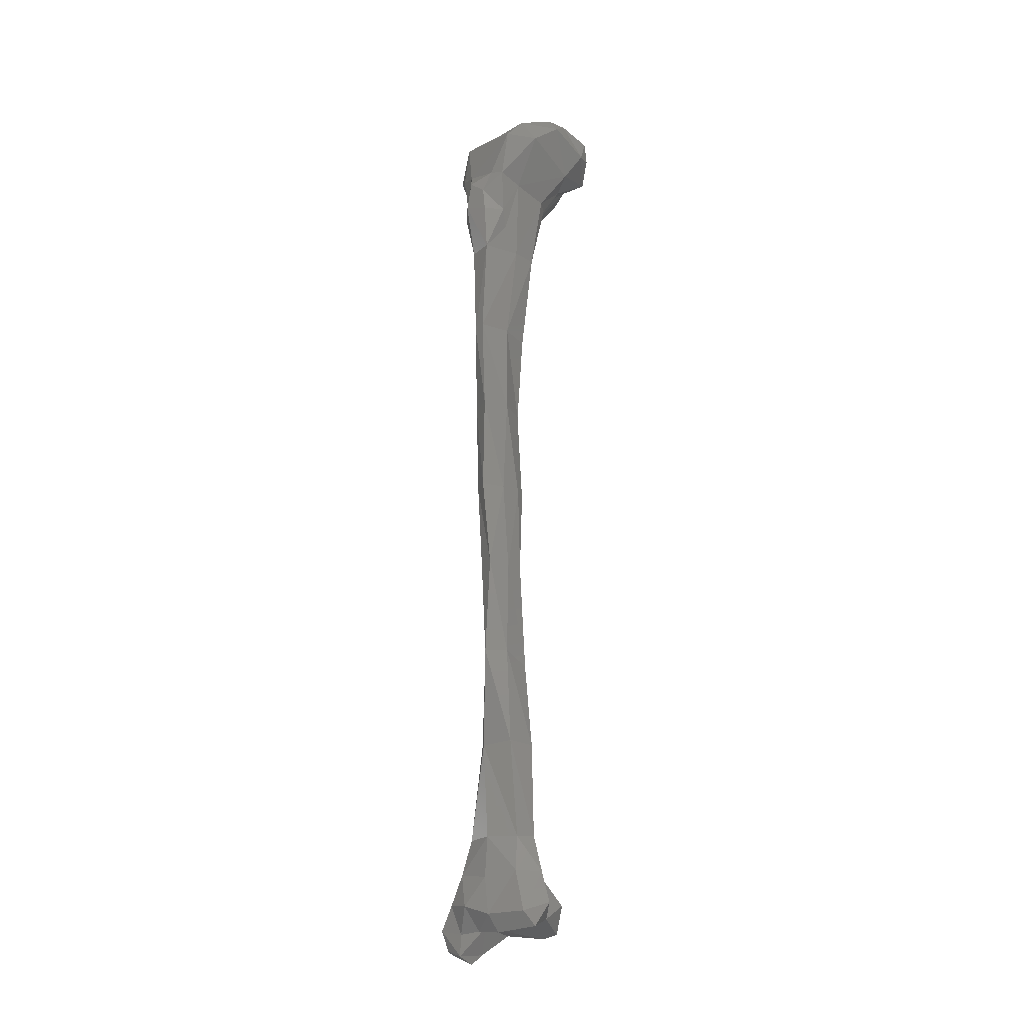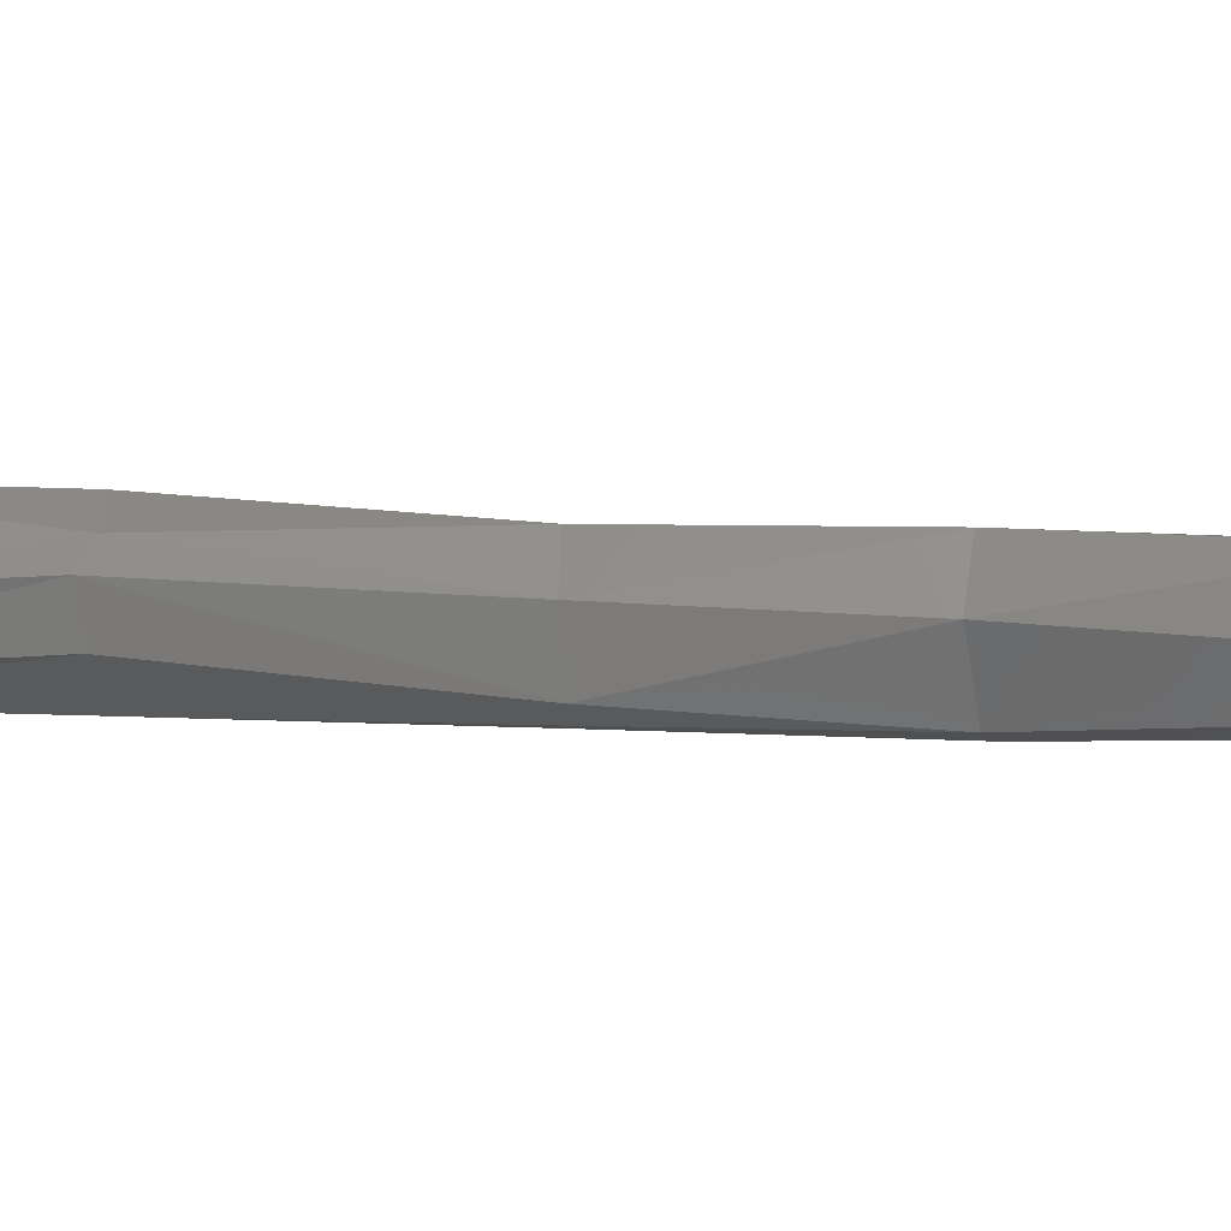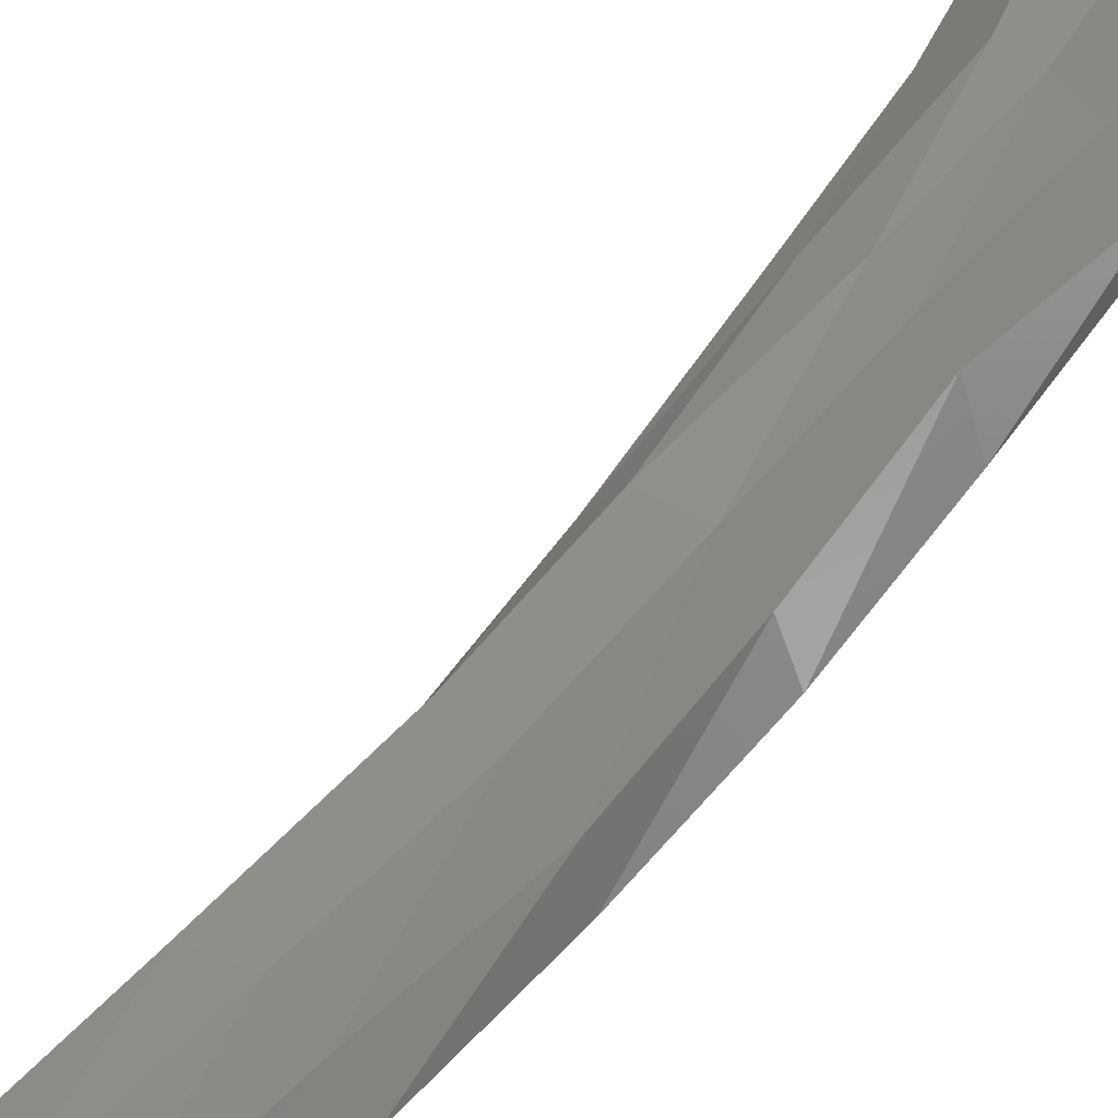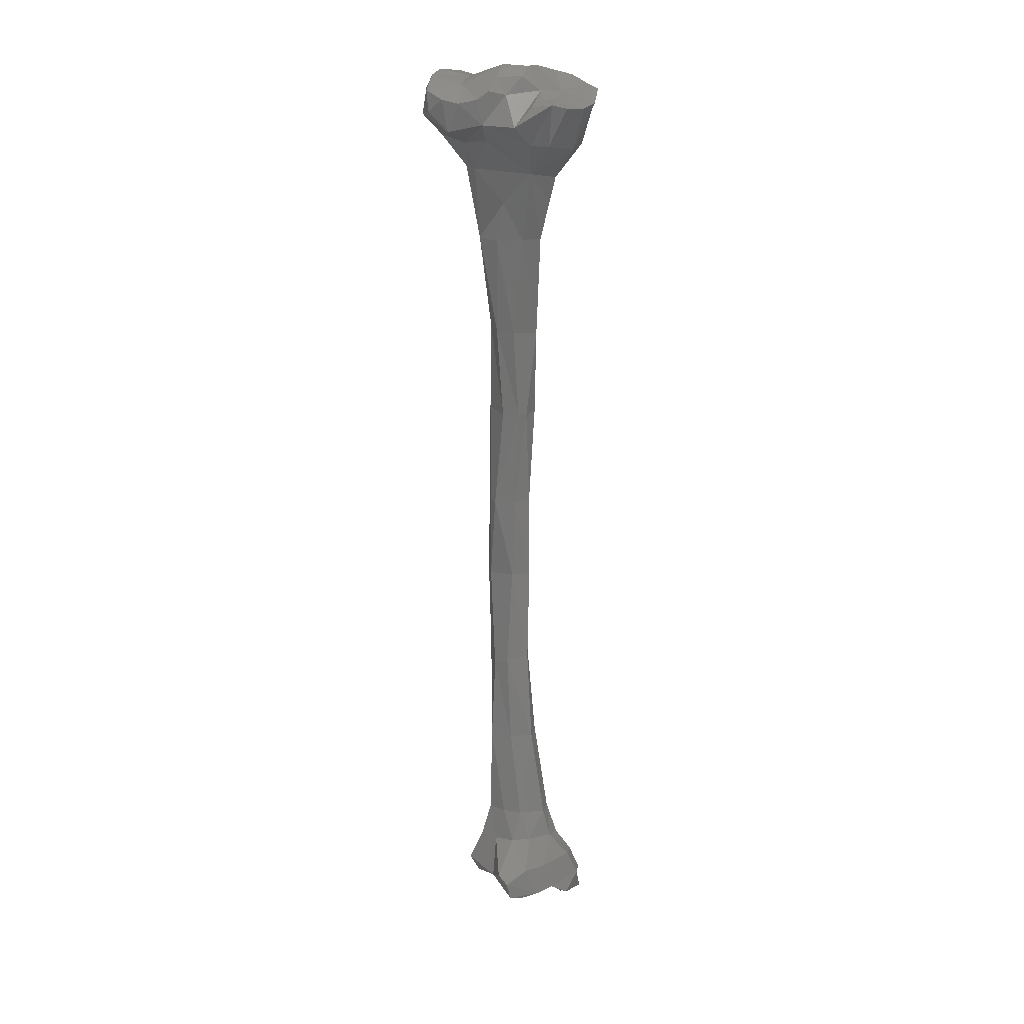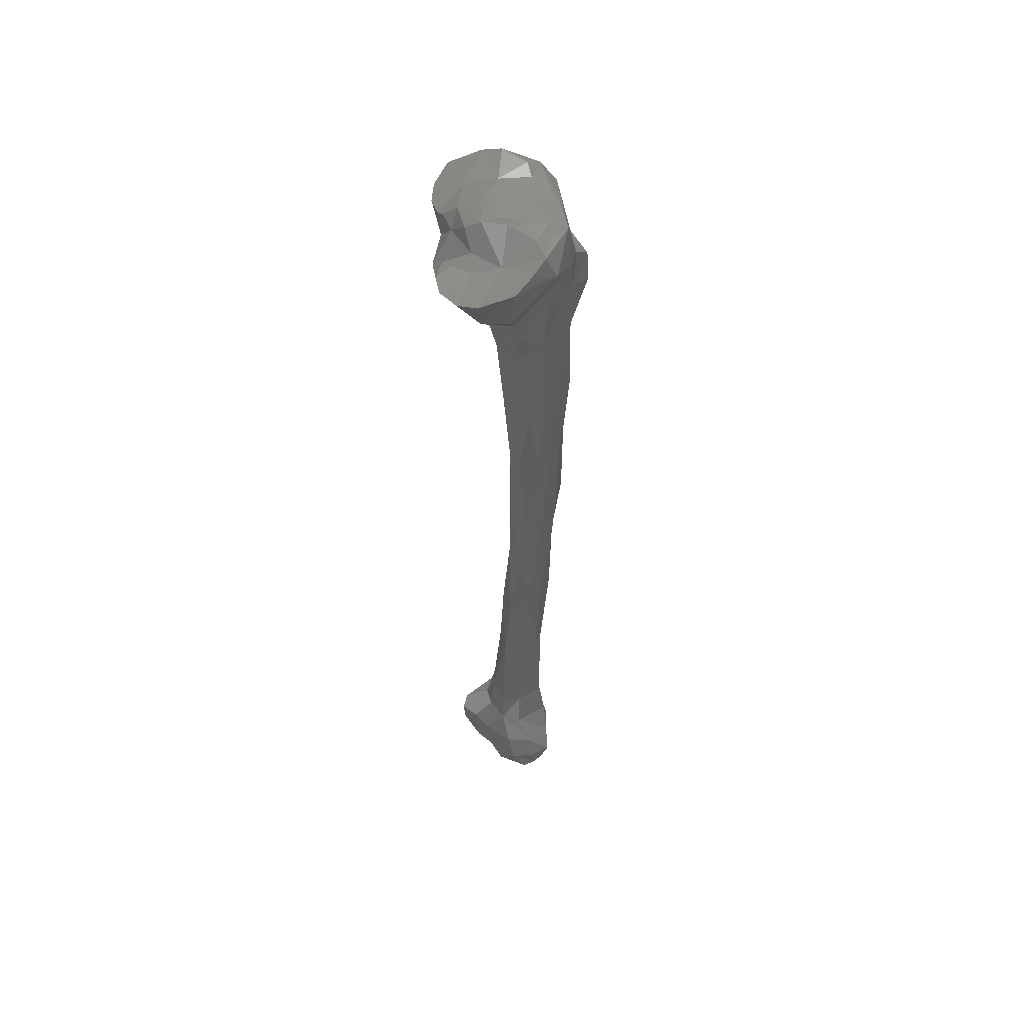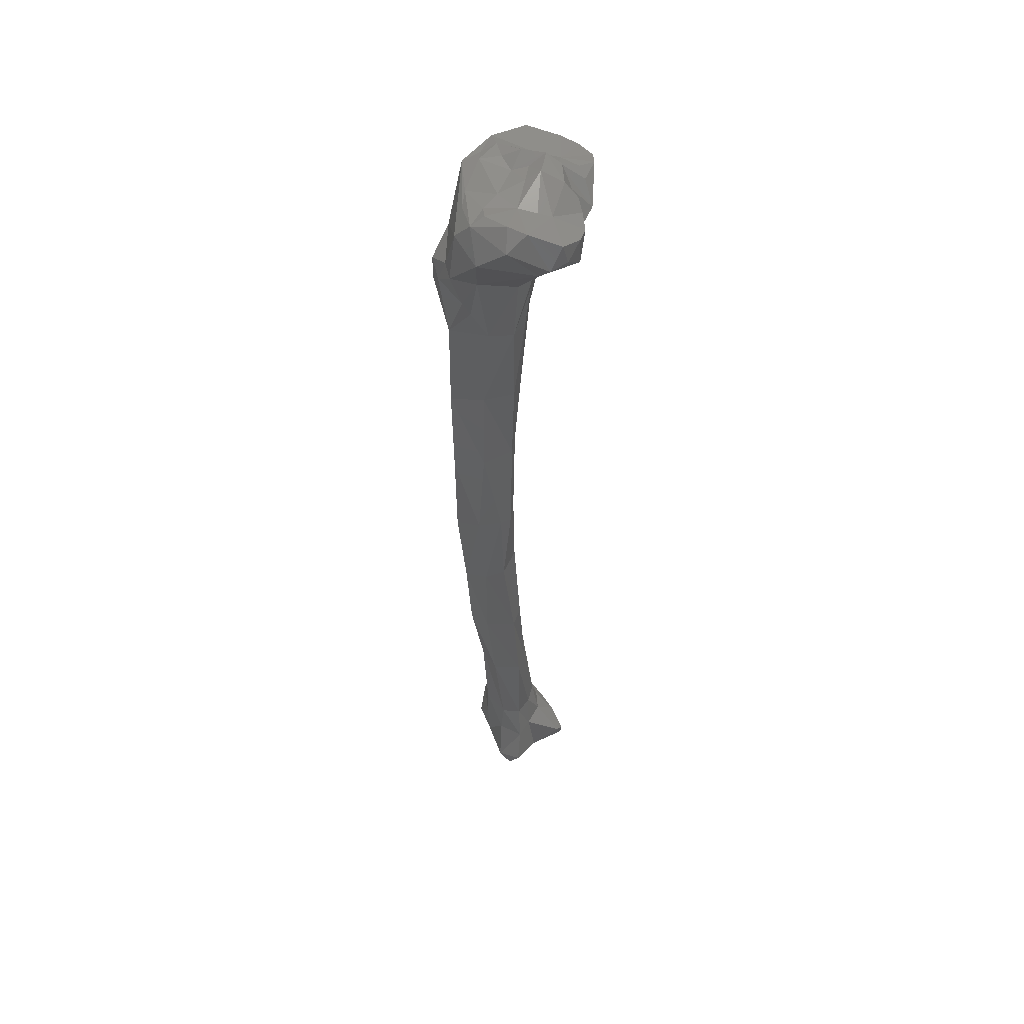
<metadata>
{"format":"stl","ext":"stl","renderer":"f3d","projection":"perspective","resolution":1024,"background":"white","views":[{"elev":-23.1,"azim":142.8,"up":"+Y"},{"elev":9.0,"azim":-84.5,"up":"+Z"},{"elev":39.6,"azim":27.6,"up":"+Z"},{"elev":19.9,"azim":-82.0,"up":"+Y"},{"elev":55.8,"azim":-7.7,"up":"+Y"},{"elev":50.3,"azim":-177.4,"up":"+Y"}]}
</metadata>
<code>
# stl→obj: 186 verts, 390 faces
v 0.01303 -0.3615 0.01021
v -0.01258 -0.3786 -0.01084
v 0.01092 -0.3634 -0.002219
v 0.01487 -0.3743 0.005666
v 0.01062 -0.3478 -0.003305
v 0.01007 -0.3778 -0.003167
v -0.000308 -0.3604 0.01636
v -0.006346 -0.3798 -0.01318
v 0.003682 -0.3615 -0.01243
v -0.02396 -0.3717 -0.006636
v -0.009659 -0.3609 -0.009915
v -0.01155 -0.3808 -0.003173
v -0.02553 -0.382 -0.001151
v -0.005737 -0.3616 -0.01703
v -0.005035 -0.3745 -0.02257
v -0.000653 -0.3836 -0.01922
v -0.002628 -0.3811 0.001317
v 0.01341 -0.3724 0.01661
v 0.01058 -0.3477 0.007277
v 0.01041 -0.3837 0.01405
v 0.006594 -0.3828 0.007332
v 0.01255 -0.3112 -0.003082
v 0.002598 -0.3481 -0.01208
v 0.00408 -0.378 -0.01788
v 0.005021 -0.3845 -0.003179
v 0.004017 -0.3715 0.02239
v -0.007979 -0.3582 0.01436
v 0.000122 -0.3468 0.01194
v -0.01393 -0.3593 -0.001802
v -0.009217 -0.3468 -0.006274
v -0.004934 -0.3471 -0.01306
v -0.02594 -0.3753 -0.00265
v -0.02273 -0.3834 0.003792
v -0.01955 -0.3824 0.0103
v -0.01041 -0.3822 0.005919
v 0.000813 -0.3803 0.01106
v 0.01328 -0.3814 0.02306
v 0.009738 -0.3106 0.001585
v 0.009499 -0.3917 0.01589
v 0.01219 -0.2728 -0.003367
v 0.006367 -0.31 -0.01265
v 0.01691 -0.2735 -0.009697
v 0.004218 -0.3806 0.02631
v -0.006341 -0.3682 0.02242
v -0.01563 -0.3701 0.01261
v -0.01285 -0.3585 0.005685
v -0.007396 -0.3468 0.01141
v 0.002155 -0.3098 0.006051
v -0.02077 -0.3704 0.005289
v -0.01091 -0.3463 0.001281
v -0.004671 -0.3103 -0.01232
v -0.006749 -0.3105 -0.003541
v -0.01442 -0.3814 0.01629
v -0.003142 -0.3897 0.01848
v 0.01007 -0.3888 0.02323
v 0.00547 -0.2719 0.002145
v 0.002113 -0.394 0.01833
v 0.00928 -0.2353 0.000377
v 0.01656 -0.2357 -0.006425
v 0.009621 -0.2734 -0.01466
v 0.01837 -0.2362 -0.01454
v 0.00651 -0.3897 0.0255
v -0.004577 -0.3788 0.02664
v -0.005797 -0.3097 0.005621
v -0.002709 -0.2726 0.00326
v -0.002314 -0.2771 -0.01113
v -0.004813 -0.274 -0.005348
v -0.01037 -0.386 0.02248
v 0.001086 -0.3891 0.02738
v 0.001871 -0.2349 0.003415
v 0.003288 -0.2011 0.003004
v 0.01188 -0.2004 0.001014
v 0.01817 -0.2016 -0.005657
v 0.009639 -0.2371 -0.01552
v 0.02152 -0.202 -0.01358
v 0.01224 -0.2017 -0.01547
v -0.002233 -0.2342 -0.003499
v 0.002032 -0.2355 -0.01349
v -0.001645 -0.2013 -0.0025
v 0.008501 -0.1629 0.004565
v 0.001244 -0.1631 0.001983
v 0.01383 -0.1635 0.000436
v 0.0185 -0.1638 -0.004554
v 0.003049 -0.2014 -0.01364
v 0.02168 -0.1643 -0.01461
v 0.009763 -0.1624 -0.01461
v -0.000905 -0.2019 -0.01116
v -0.002206 -0.1615 -0.000953
v 0.01022 -0.1274 0.00347
v 0.004528 -0.1284 0.005645
v -0.004529 -0.1261 -0.002711
v 0.01592 -0.127 -0.0018
v 0.02242 -0.1272 -0.008705
v -0.001329 -0.1624 -0.007579
v 0.02234 -0.1263 -0.01349
v 0.009423 -0.1257 -0.01421
v -0.002257 -0.1263 -0.009909
v 0.009279 -0.08655 0.005402
v -0.00122 -0.0874 0.007904
v -0.00762 -0.08706 0.001351
v -0.006384 -0.08786 -0.00935
v 0.02112 -0.08648 -0.005013
v 0.02186 -0.08703 -0.01552
v 0.006991 -0.08708 -0.01778
v -0.002449 -0.0873 -0.01679
v -0.001443 -0.07288 0.01143
v 0.01073 -0.06053 0.00686
v 0.01547 -0.07209 0.000469
v -0.01299 -0.05975 0.005494
v -0.008379 -0.07237 -0.006316
v 0.02761 -0.06658 -0.008546
v 0.02399 -0.06917 -0.003045
v 0.01347 -0.07605 -0.01819
v 0.01627 -0.06857 -0.02032
v 0.02388 -0.069 -0.01665
v -0.004197 -0.05826 -0.02176
v 0.01049 -0.05577 -0.02389
v -0.008932 -0.05865 -0.01753
v -0.002444 -0.06235 0.01397
v 0.02071 -0.05885 0.000576
v 0.008601 -0.05092 0.0105
v -0.01728 -0.0464 -0.01209
v -0.02522 -0.0396 -0.01209
v -0.02431 -0.04735 0.00666
v -0.0225 -0.04752 0.01366
v -0.01544 -0.04964 0.02214
v 0.02499 -0.05998 -0.01678
v 0.02732 -0.05511 -0.01089
v 0.02011 -0.05275 -0.02451
v -0.01534 -0.04766 -0.02015
v -0.01175 -0.04508 -0.0302
v 0.009818 -0.0365 -0.03585
v -0.005567 -0.04846 0.02463
v 0.01873 -0.04165 0.006256
v 0.003491 -0.0229 -0.01335
v -0.005969 -0.02098 -0.007567
v 0.02171 -0.04567 -0.003313
v -0.02459 -0.02675 -0.009538
v -0.02613 -0.0298 -0.01368
v -0.02733 -0.03132 -0.0209
v -0.02593 -0.04226 -0.02531
v -0.02226 -0.02833 -0.003211
v -0.02969 -0.03972 0.00113
v -0.0299 -0.031 0.01554
v -0.0243 -0.03266 0.02735
v -0.0293 -0.0323 0.02121
v -0.004724 -0.02722 0.03064
v -0.01739 -0.03148 0.03056
v 0.02194 -0.05066 -0.01869
v 0.01786 -0.03178 -0.02551
v -0.000725 -0.02839 -0.03823
v -0.01578 -0.03672 -0.03698
v 0.0121 -0.02495 -0.02833
v 0.01162 -0.03365 0.01815
v 0.017 -0.02396 0.005333
v -0.000781 -0.02257 -0.000859
v -0.003705 -0.02321 -0.02027
v -0.01123 -0.018 -0.006176
v -0.006783 -0.0213 0.00019
v 0.0108 -0.02179 0.004012
v 0.015 -0.02533 -0.009315
v 0.008001 -0.02381 -0.02011
v -0.01588 -0.02553 -0.02132
v -0.01958 -0.02194 -0.007251
v -0.0257 -0.03012 -0.02761
v -0.02181 -0.03513 -0.03351
v -0.01696 -0.02696 0.009694
v -0.01836 -0.02157 0.002464
v -0.02677 -0.03224 0.007493
v -0.0244 -0.02984 0.01172
v -0.01787 -0.02983 0.016
v -0.007328 -0.02806 0.01685
v 0.001064 -0.02565 0.0254
v 0.01565 -0.0269 -0.01617
v -0.00772 -0.02254 -0.03443
v -0.01992 -0.02725 -0.03464
v -0.000771 -0.02094 -0.03243
v 0.00735 -0.02227 -0.02587
v 0.007234 -0.02323 0.01911
v 0.01073 -0.02313 0.00925
v -0.01271 -0.01828 0.004089
v -0.004017 -0.01862 0.005979
v 0.002919 -0.02107 0.005078
v -0.01066 -0.02432 -0.02121
v -0.01198 -0.01794 -0.001904
v 0.00505 -0.02131 0.01233
f 1 2 3
f 3 1 4
f 1 3 5
f 6 3 4
f 3 7 6
f 6 7 3
f 3 6 8
f 6 9 3
f 3 9 5
f 2 10 11
f 12 13 2
f 13 10 2
f 14 15 2
f 15 16 2
f 8 2 16
f 2 8 17
f 12 2 17
f 2 11 14
f 1 18 4
f 7 18 1
f 7 1 19
f 19 1 5
f 20 21 4
f 18 20 4
f 21 6 4
f 4 17 21
f 19 5 22
f 5 9 23
f 5 23 22
f 16 24 6
f 25 6 21
f 6 24 9
f 24 6 25
f 7 26 18
f 27 26 7
f 27 7 28
f 28 7 19
f 17 8 16
f 24 14 9
f 9 14 23
f 29 11 10
f 10 29 11
f 11 29 30
f 31 14 11
f 31 11 30
f 29 10 32
f 13 32 10
f 32 10 13
f 12 33 13
f 33 13 12
f 32 13 34
f 33 34 13
f 12 35 33
f 35 12 17
f 24 15 14
f 15 24 16
f 23 14 31
f 16 25 17
f 25 16 24
f 36 35 17
f 25 36 17
f 37 20 18
f 26 37 18
f 28 19 38
f 38 19 22
f 20 36 21
f 20 37 39
f 39 36 20
f 25 21 36
f 40 38 22
f 22 23 41
f 40 22 42
f 42 22 41
f 23 31 41
f 26 43 37
f 44 43 26
f 27 44 26
f 44 27 45
f 27 45 46
f 46 45 27
f 47 27 28
f 46 27 47
f 47 28 48
f 48 28 38
f 29 32 49
f 49 46 29
f 29 49 46
f 30 29 50
f 29 46 50
f 31 30 51
f 51 30 52
f 30 50 52
f 41 31 51
f 34 49 32
f 34 49 32
f 35 34 33
f 34 35 53
f 49 34 45
f 34 53 45
f 35 36 53
f 54 53 36
f 36 39 54
f 37 55 39
f 43 55 37
f 56 48 38
f 56 38 40
f 57 54 39
f 39 55 57
f 58 56 40
f 58 40 59
f 59 40 42
f 42 41 60
f 60 41 51
f 59 42 61
f 61 42 60
f 43 62 55
f 63 62 43
f 44 63 43
f 45 63 44
f 49 45 46
f 49 45 46
f 53 63 45
f 50 46 47
f 50 47 64
f 64 47 48
f 65 64 48
f 65 48 56
f 52 50 64
f 60 51 66
f 66 51 52
f 66 52 67
f 67 52 64
f 68 53 54
f 53 68 63
f 69 54 57
f 54 69 68
f 55 62 57
f 70 65 56
f 70 56 58
f 62 69 57
f 71 70 58
f 71 58 72
f 72 58 59
f 72 59 73
f 73 59 61
f 61 60 74
f 74 60 66
f 73 61 75
f 75 61 76
f 76 61 74
f 63 69 62
f 69 63 68
f 67 64 65
f 77 67 65
f 77 65 70
f 74 66 78
f 78 66 67
f 78 67 77
f 79 77 70
f 79 70 71
f 80 71 72
f 81 79 71
f 81 71 80
f 80 72 82
f 82 72 73
f 82 73 83
f 83 73 75
f 76 74 84
f 84 74 78
f 83 75 85
f 85 75 76
f 85 76 86
f 86 76 84
f 87 78 77
f 87 77 79
f 84 78 87
f 88 87 79
f 88 79 81
f 89 80 82
f 90 81 80
f 90 80 89
f 91 88 81
f 91 81 90
f 89 82 92
f 92 82 83
f 92 83 93
f 93 83 85
f 94 84 87
f 86 84 94
f 93 85 95
f 95 85 86
f 95 86 96
f 96 86 94
f 94 87 88
f 97 94 88
f 97 88 91
f 98 89 92
f 99 90 89
f 99 89 98
f 100 91 90
f 100 90 99
f 101 97 91
f 101 91 100
f 98 92 102
f 102 92 93
f 102 93 103
f 103 93 95
f 96 94 97
f 103 95 104
f 104 95 96
f 105 96 97
f 104 96 105
f 105 97 101
f 99 98 106
f 98 107 106
f 107 98 108
f 98 102 108
f 100 99 109
f 109 99 106
f 100 109 110
f 101 100 110
f 105 101 110
f 103 111 102
f 102 111 112
f 102 112 108
f 113 103 104
f 113 114 103
f 103 115 111
f 115 103 114
f 104 105 116
f 117 104 116
f 113 104 117
f 116 105 118
f 118 105 110
f 119 109 106
f 107 119 106
f 107 120 121
f 119 107 121
f 120 107 108
f 112 120 108
f 118 109 122
f 109 123 122
f 109 124 123
f 109 125 124
f 109 126 125
f 109 119 126
f 109 118 110
f 127 111 115
f 111 127 128
f 112 111 120
f 111 128 120
f 113 117 114
f 127 114 129
f 114 117 129
f 127 115 114
f 116 118 130
f 116 130 131
f 117 116 131
f 132 117 131
f 129 117 132
f 130 118 122
f 119 133 126
f 119 133 126
f 133 119 121
f 120 134 121
f 121 135 136
f 134 133 121
f 120 137 134
f 120 128 137
f 130 122 123
f 123 138 139
f 123 139 140
f 123 140 141
f 142 138 123
f 142 123 143
f 123 124 143
f 130 123 141
f 124 144 143
f 124 125 144
f 126 145 125
f 145 146 125
f 125 146 144
f 126 133 147
f 126 147 148
f 126 148 145
f 149 128 127
f 149 127 129
f 149 137 128
f 150 129 132
f 149 129 150
f 131 130 141
f 151 131 152
f 131 141 152
f 151 152 131
f 132 131 151
f 151 131 152
f 151 153 132
f 150 132 153
f 154 147 133
f 154 133 134
f 154 134 155
f 137 155 134
f 136 135 156
f 135 136 156
f 135 136 156
f 157 136 135
f 157 158 136
f 159 156 136
f 159 136 158
f 135 156 160
f 135 160 161
f 157 135 162
f 162 135 161
f 137 150 155
f 149 150 137
f 139 138 163
f 140 139 163
f 138 164 163
f 142 164 138
f 141 140 165
f 165 140 163
f 166 141 165
f 166 152 141
f 142 143 167
f 142 167 168
f 142 168 164
f 169 167 143
f 169 143 144
f 169 144 170
f 171 170 144
f 171 144 146
f 171 146 145
f 171 145 148
f 172 148 147
f 172 147 173
f 154 173 147
f 172 171 148
f 150 174 155
f 174 150 153
f 152 175 151
f 166 176 152
f 176 175 152
f 166 176 152
f 151 177 153
f 175 177 151
f 153 162 161
f 178 153 177
f 178 162 153
f 161 174 153
f 154 155 179
f 154 179 173
f 161 160 155
f 180 155 160
f 174 161 155
f 180 179 155
f 181 182 156
f 159 181 156
f 183 160 156
f 183 156 182
f 157 184 158
f 157 162 178
f 157 178 177
f 157 177 175
f 157 175 184
f 158 184 163
f 164 158 163
f 159 158 185
f 185 158 164
f 159 185 181
f 183 186 160
f 180 160 186
f 176 165 163
f 175 176 163
f 184 175 163
f 181 185 164
f 168 181 164
f 164 181 168
f 181 164 168
f 166 165 176
f 181 168 167
f 169 170 167
f 167 170 171
f 172 181 167
f 172 167 171
f 172 186 182
f 172 182 181
f 172 173 179
f 172 179 186
f 180 186 179
f 183 182 186

</code>
